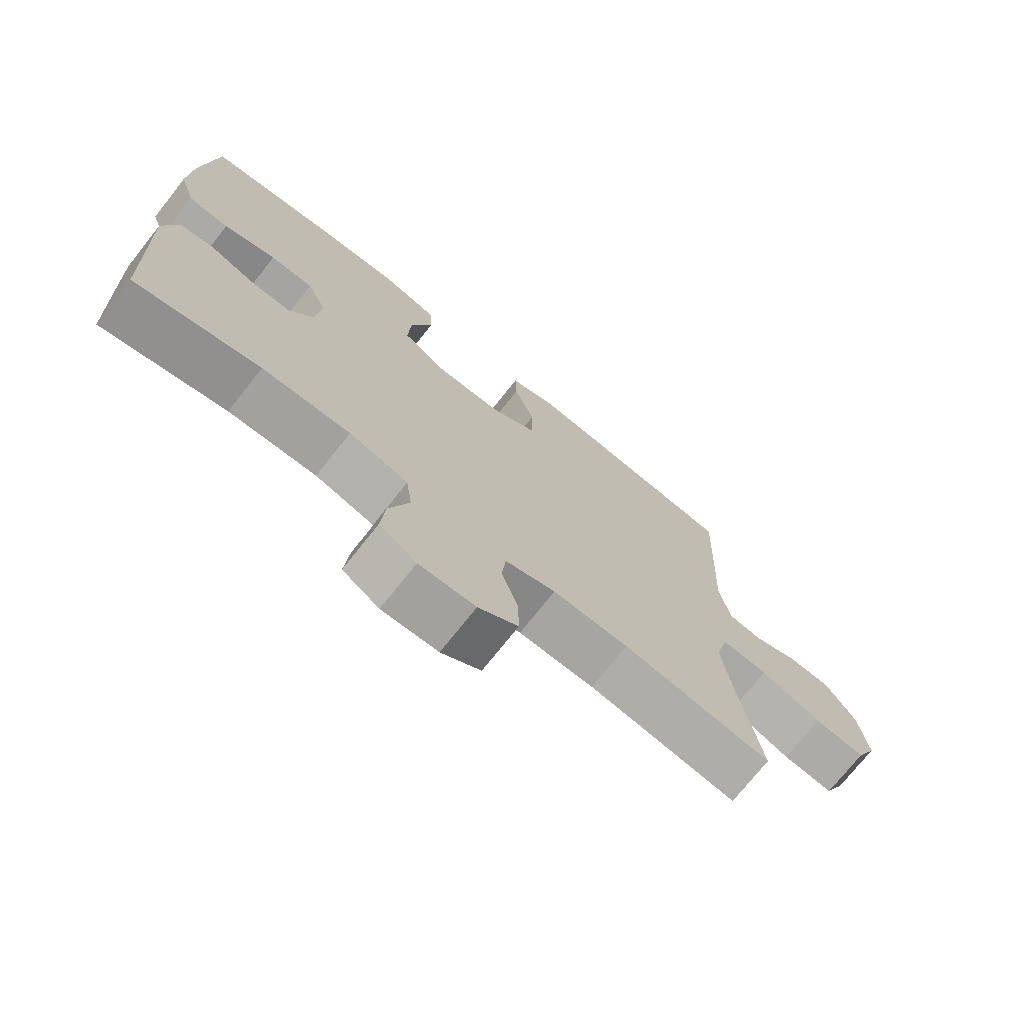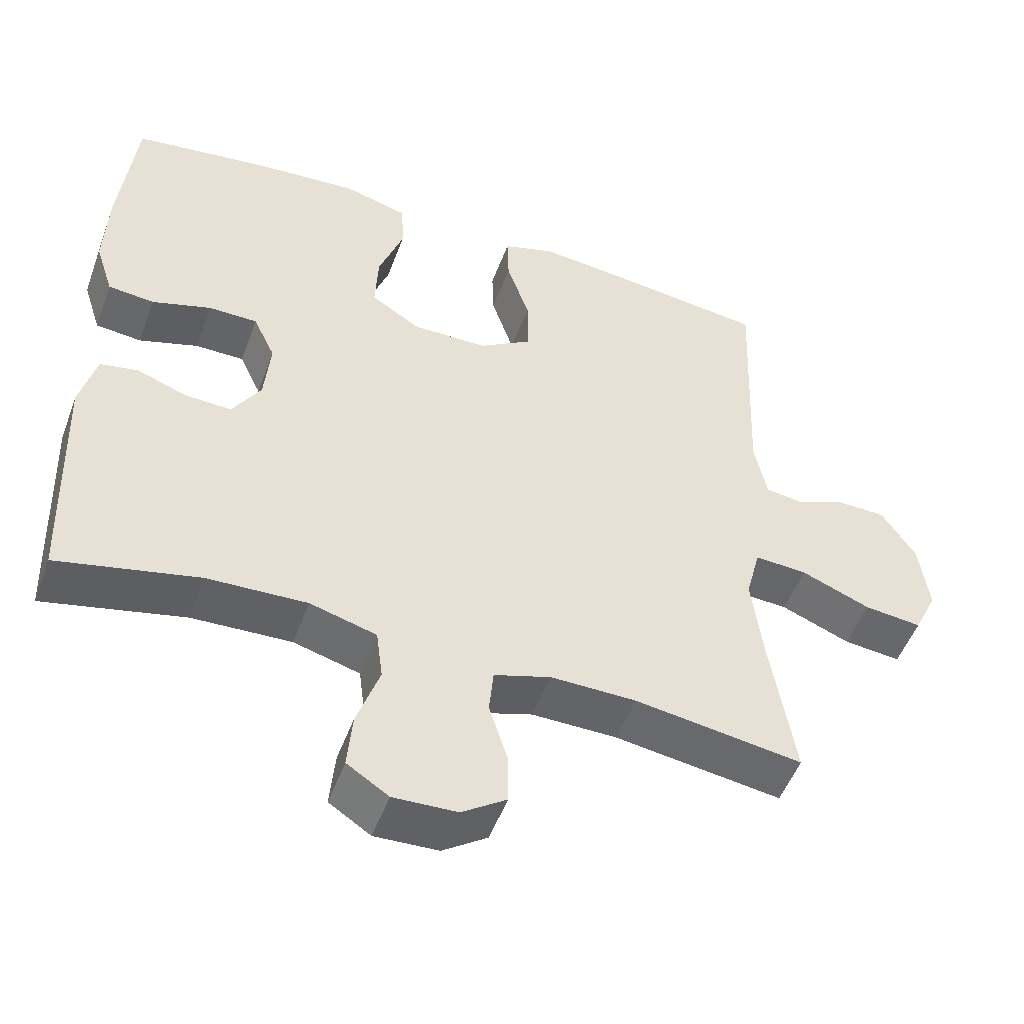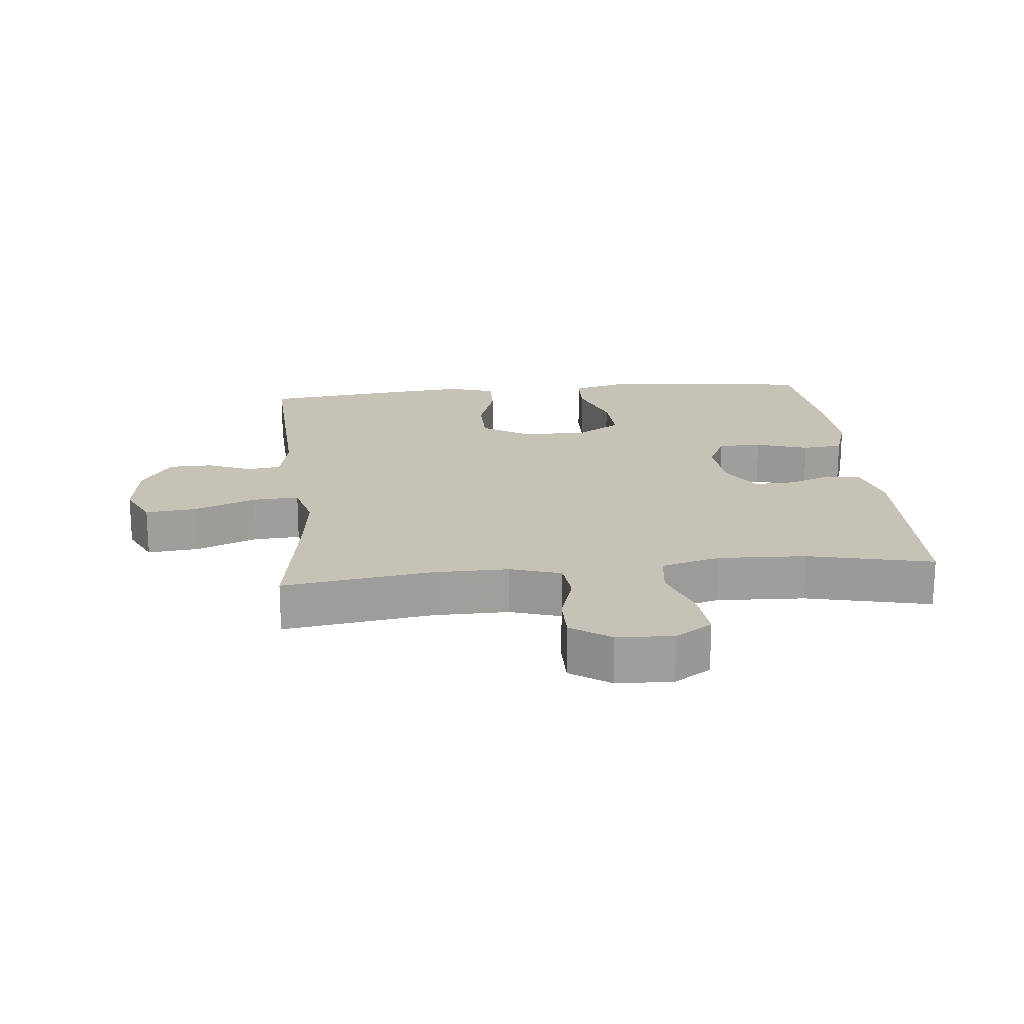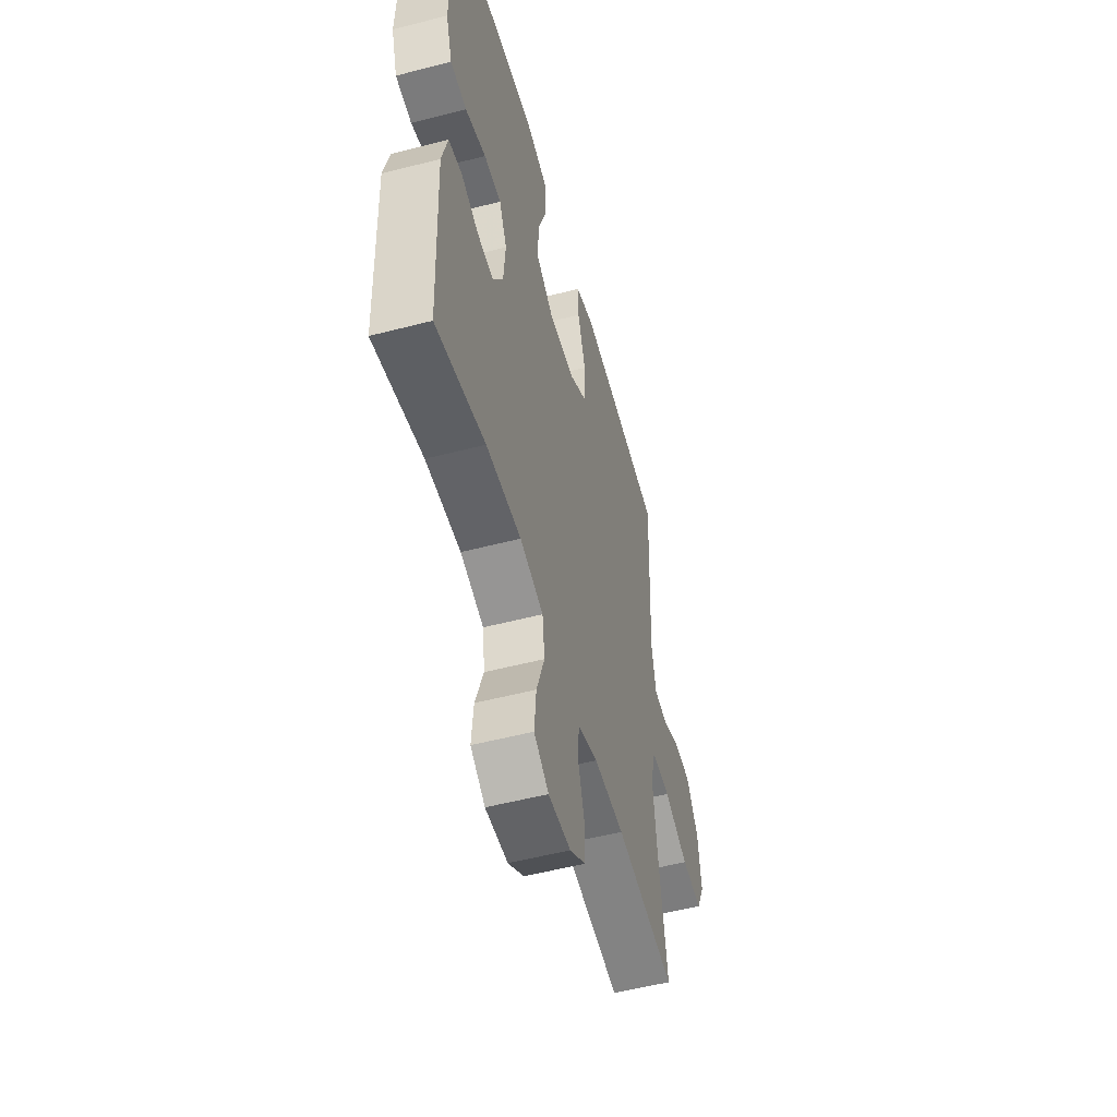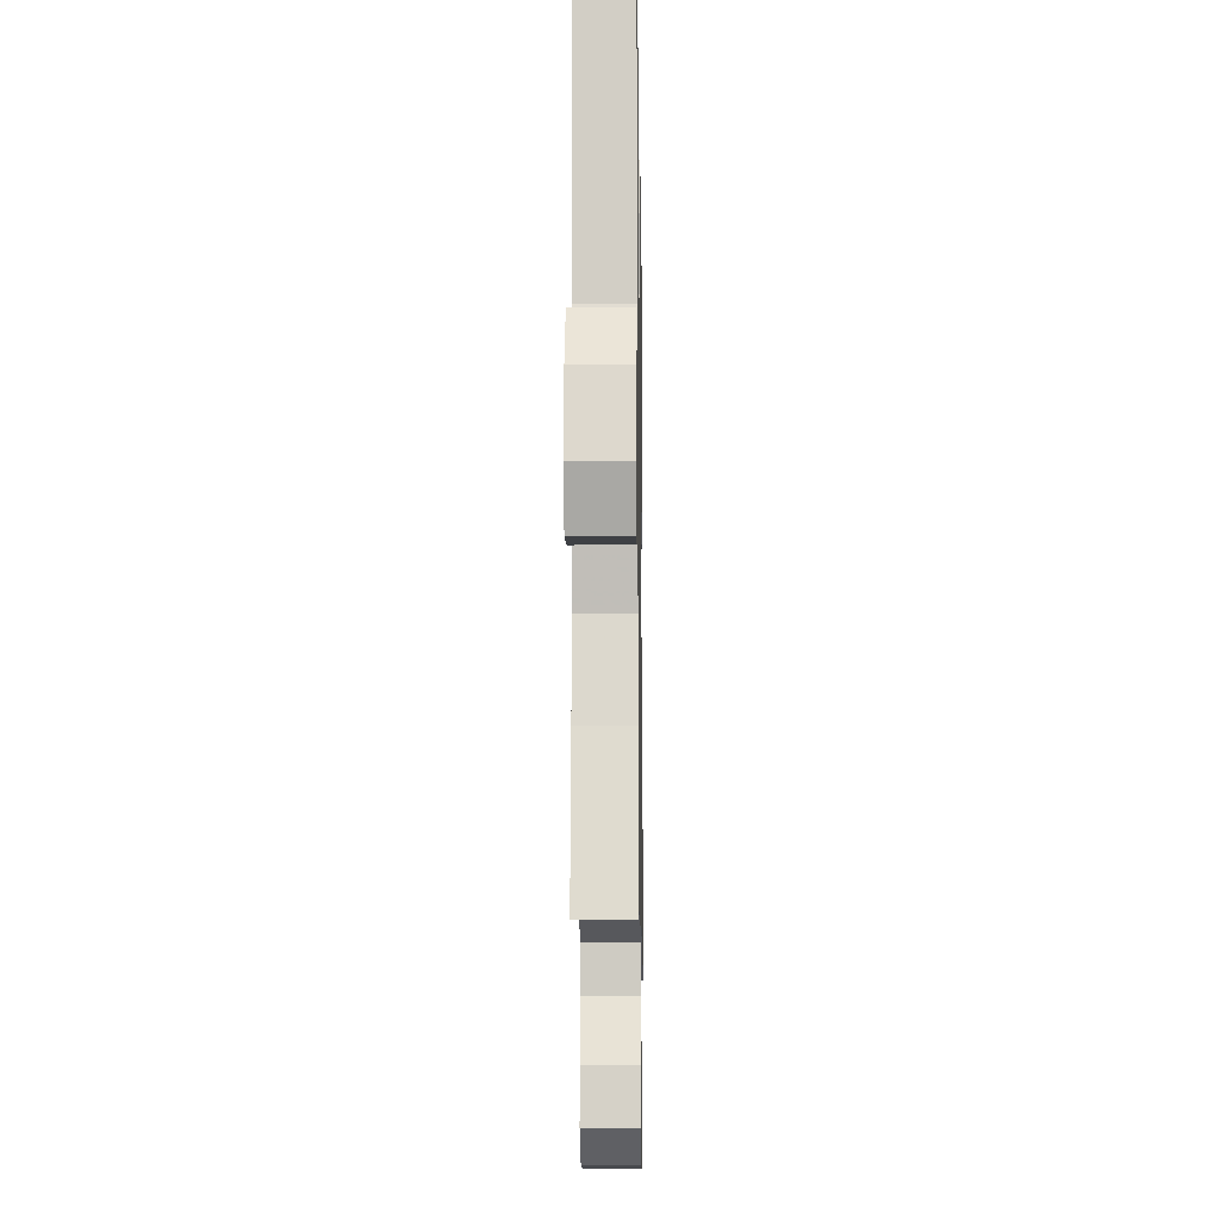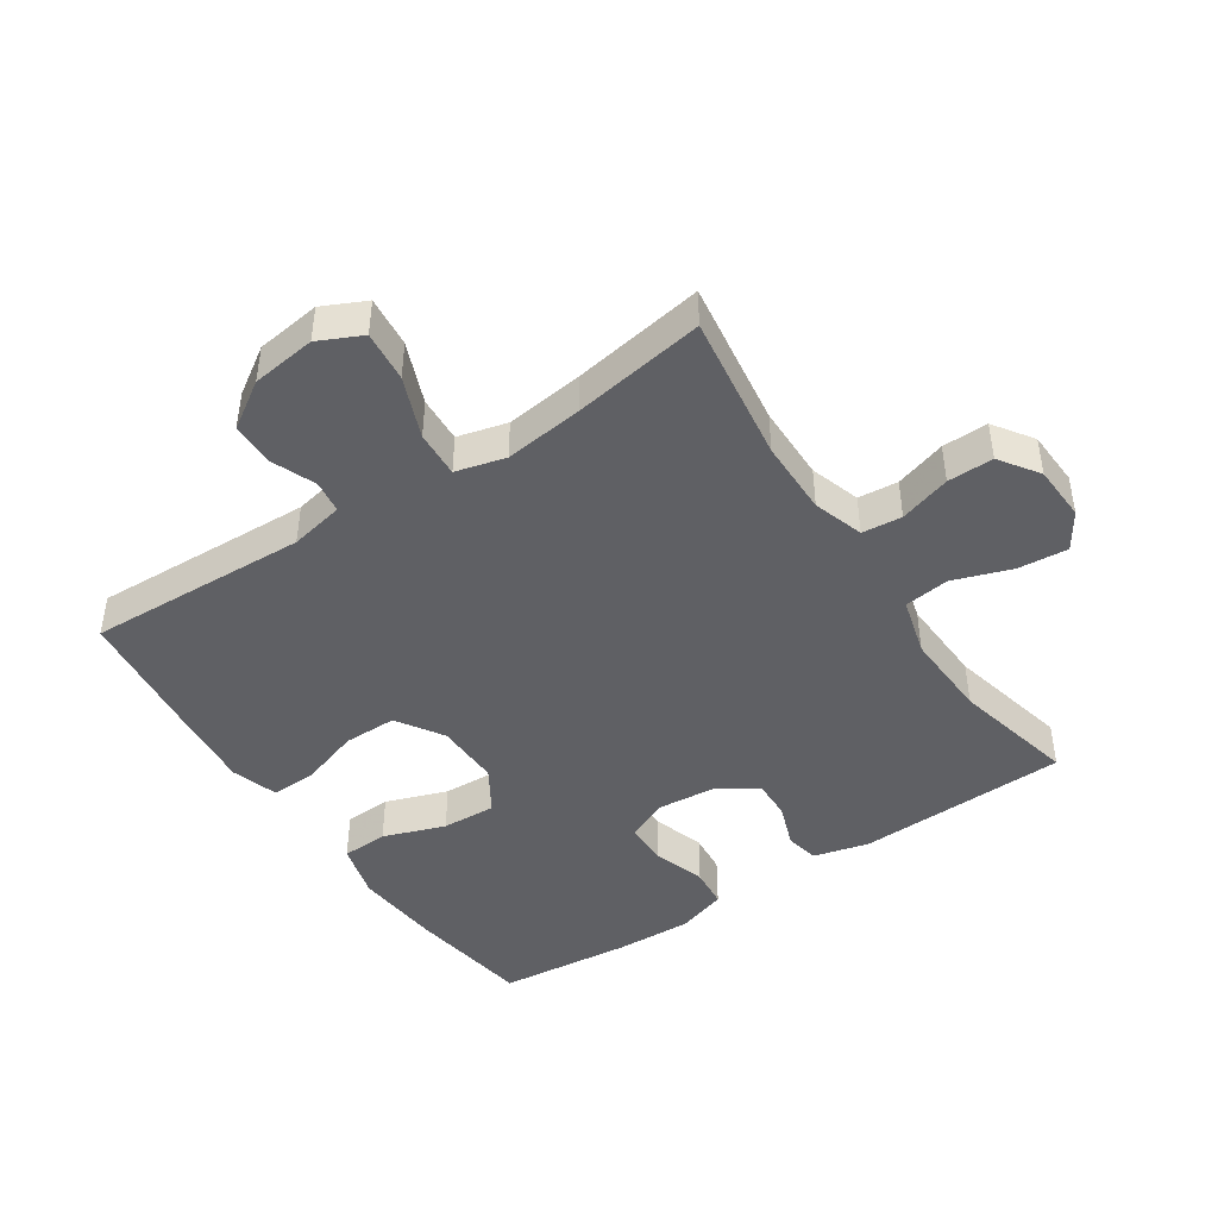
<metadata>
{"format":"obj","ext":"obj","renderer":"f3d","projection":"perspective","resolution":1024,"background":"white","views":[{"elev":-73.5,"azim":-38.4,"up":"+Z"},{"elev":-51.1,"azim":-20.1,"up":"+Z"},{"elev":19.3,"azim":174.2,"up":"+Y"},{"elev":-53.4,"azim":-74.5,"up":"+Z"},{"elev":-10.6,"azim":90.9,"up":"+Z"},{"elev":-44.6,"azim":123.7,"up":"+Y"}]}
</metadata>
<code>
v 0.5 0.07 0.5
v 0.486 0.07 0.157
v 0.503 0.07 0.073
v 0.554 0.07 0.066
v 0.623 0.07 0.094
v 0.69 0.07 0.093
v 0.737 0.07 0.021
v 0.75 0.07 -0.079
v 0.718 0.07 -0.146
v 0.639 0.07 -0.138
v 0.544 0.07 -0.1
v 0.472 0.07 -0.096
v 0.452 0.07 -0.173
v 0.467 0.07 -0.295
v 0.5 0.07 -0.5
v 0.27 0.07 -0.467
v 0.153 0.07 -0.466
v 0.075 0.07 -0.491
v 0.069 0.07 -0.553
v 0.094 0.07 -0.633
v 0.095 0.07 -0.704
v 0.034 0.07 -0.746
v -0.053 0.07 -0.75
v -0.11 0.07 -0.713
v -0.103 0.07 -0.635
v -0.072 0.07 -0.545
v -0.081 0.07 -0.475
v -0.172 0.07 -0.45
v -0.308 0.07 -0.456
v -0.5 0.07 -0.5
v -0.512 0.07 -0.172
v -0.49 0.07 -0.086
v -0.438 0.07 -0.076
v -0.369 0.07 -0.101
v -0.306 0.07 -0.103
v -0.267 0.07 -0.04
v -0.259 0.07 0.051
v -0.289 0.07 0.115
v -0.356 0.07 0.115
v -0.437 0.07 0.089
v -0.5 0.07 0.095
v -0.525 0.07 0.172
v -0.521 0.07 0.29
v -0.5 0.07 0.5
v -0.305 0.07 0.528
v -0.171 0.07 0.539
v -0.083 0.07 0.515
v -0.08 0.07 0.443
v -0.114 0.07 0.347
v -0.118 0.07 0.263
v -0.049 0.07 0.22
v 0.053 0.07 0.222
v 0.125 0.07 0.268
v 0.125 0.07 0.351
v 0.094 0.07 0.445
v 0.092 0.07 0.514
v 0.164 0.07 0.537
v 0.278 0.07 0.526
v 0.5 0 0.5
v 0.486 0 0.157
v 0.503 0 0.073
v 0.554 0 0.066
v 0.623 0 0.094
v 0.69 0 0.093
v 0.737 0 0.021
v 0.75 0 -0.079
v 0.718 0 -0.146
v 0.639 0 -0.138
v 0.544 0 -0.1
v 0.472 0 -0.096
v 0.452 0 -0.173
v 0.467 0 -0.295
v 0.5 0 -0.5
v 0.27 0 -0.467
v 0.153 0 -0.466
v 0.075 0 -0.491
v 0.069 0 -0.553
v 0.094 0 -0.633
v 0.095 0 -0.704
v 0.034 0 -0.746
v -0.053 0 -0.75
v -0.11 0 -0.713
v -0.103 0 -0.635
v -0.072 0 -0.545
v -0.081 0 -0.475
v -0.172 0 -0.45
v -0.308 0 -0.456
v -0.5 0 -0.5
v -0.512 0 -0.172
v -0.49 0 -0.086
v -0.438 0 -0.076
v -0.369 0 -0.101
v -0.306 0 -0.103
v -0.267 0 -0.04
v -0.259 0 0.051
v -0.289 0 0.115
v -0.356 0 0.115
v -0.437 0 0.089
v -0.5 0 0.095
v -0.525 0 0.172
v -0.521 0 0.29
v -0.5 0 0.5
v -0.305 0 0.528
v -0.171 0 0.539
v -0.083 0 0.515
v -0.08 0 0.443
v -0.114 0 0.347
v -0.118 0 0.263
v -0.049 0 0.22
v 0.053 0 0.222
v 0.125 0 0.268
v 0.125 0 0.351
v 0.094 0 0.445
v 0.092 0 0.514
v 0.164 0 0.537
v 0.278 0 0.526
f 58 1 2
f 57 58 2
f 56 57 2
f 55 56 2
f 54 55 2
f 53 54 2 3
f 52 53 3
f 51 52 3
f 47 48 49
f 46 47 49
f 45 46 49
f 44 45 49
f 43 44 49
f 42 43 49
f 41 42 49
f 40 41 49
f 39 40 49
f 38 39 49 50
f 37 38 50 51
f 32 33 34
f 31 32 34
f 30 31 34
f 29 30 34
f 28 29 34 35
f 27 28 35 36
f 24 25 26
f 23 24 26
f 22 23 26
f 21 22 26
f 20 21 26
f 19 20 26
f 18 19 26 27
f 37 51 3
f 36 37 3
f 27 36 3
f 18 27 3
f 17 18 3
f 9 10 11
f 8 9 11
f 7 8 11
f 6 7 11
f 5 6 11
f 4 5 11
f 4 11 12
f 3 4 12
f 17 3 12
f 16 17 12
f 14 15 16
f 13 14 16
f 12 13 16
f 60 59 116
f 60 116 115
f 60 115 114
f 60 114 113
f 60 113 112
f 61 60 112 111
f 61 111 110
f 61 110 109
f 107 106 105
f 107 105 104
f 107 104 103
f 107 103 102
f 107 102 101
f 107 101 100
f 107 100 99
f 107 99 98
f 107 98 97
f 108 107 97 96
f 109 108 96 95
f 92 91 90
f 92 90 89
f 92 89 88
f 92 88 87
f 93 92 87 86
f 94 93 86 85
f 84 83 82
f 84 82 81
f 84 81 80
f 84 80 79
f 84 79 78
f 84 78 77
f 85 84 77 76
f 61 109 95
f 61 95 94
f 61 94 85
f 61 85 76
f 61 76 75
f 69 68 67
f 69 67 66
f 69 66 65
f 69 65 64
f 69 64 63
f 69 63 62
f 70 69 62
f 70 62 61
f 70 61 75
f 70 75 74
f 74 73 72
f 74 72 71
f 74 71 70
f 1 59 60 2
f 2 60 61 3
f 3 61 62 4
f 4 62 63 5
f 5 63 64 6
f 6 64 65 7
f 7 65 66 8
f 8 66 67 9
f 9 67 68 10
f 10 68 69 11
f 11 69 70 12
f 12 70 71 13
f 13 71 72 14
f 14 72 73 15
f 15 73 74 16
f 16 74 75 17
f 17 75 76 18
f 18 76 77 19
f 19 77 78 20
f 20 78 79 21
f 21 79 80 22
f 22 80 81 23
f 23 81 82 24
f 24 82 83 25
f 25 83 84 26
f 26 84 85 27
f 27 85 86 28
f 28 86 87 29
f 29 87 88 30
f 30 88 89 31
f 31 89 90 32
f 32 90 91 33
f 33 91 92 34
f 34 92 93 35
f 35 93 94 36
f 36 94 95 37
f 37 95 96 38
f 38 96 97 39
f 39 97 98 40
f 40 98 99 41
f 41 99 100 42
f 42 100 101 43
f 43 101 102 44
f 44 102 103 45
f 45 103 104 46
f 46 104 105 47
f 47 105 106 48
f 48 106 107 49
f 49 107 108 50
f 50 108 109 51
f 51 109 110 52
f 52 110 111 53
f 53 111 112 54
f 54 112 113 55
f 55 113 114 56
f 56 114 115 57
f 57 115 116 58
f 58 116 59 1

</code>
